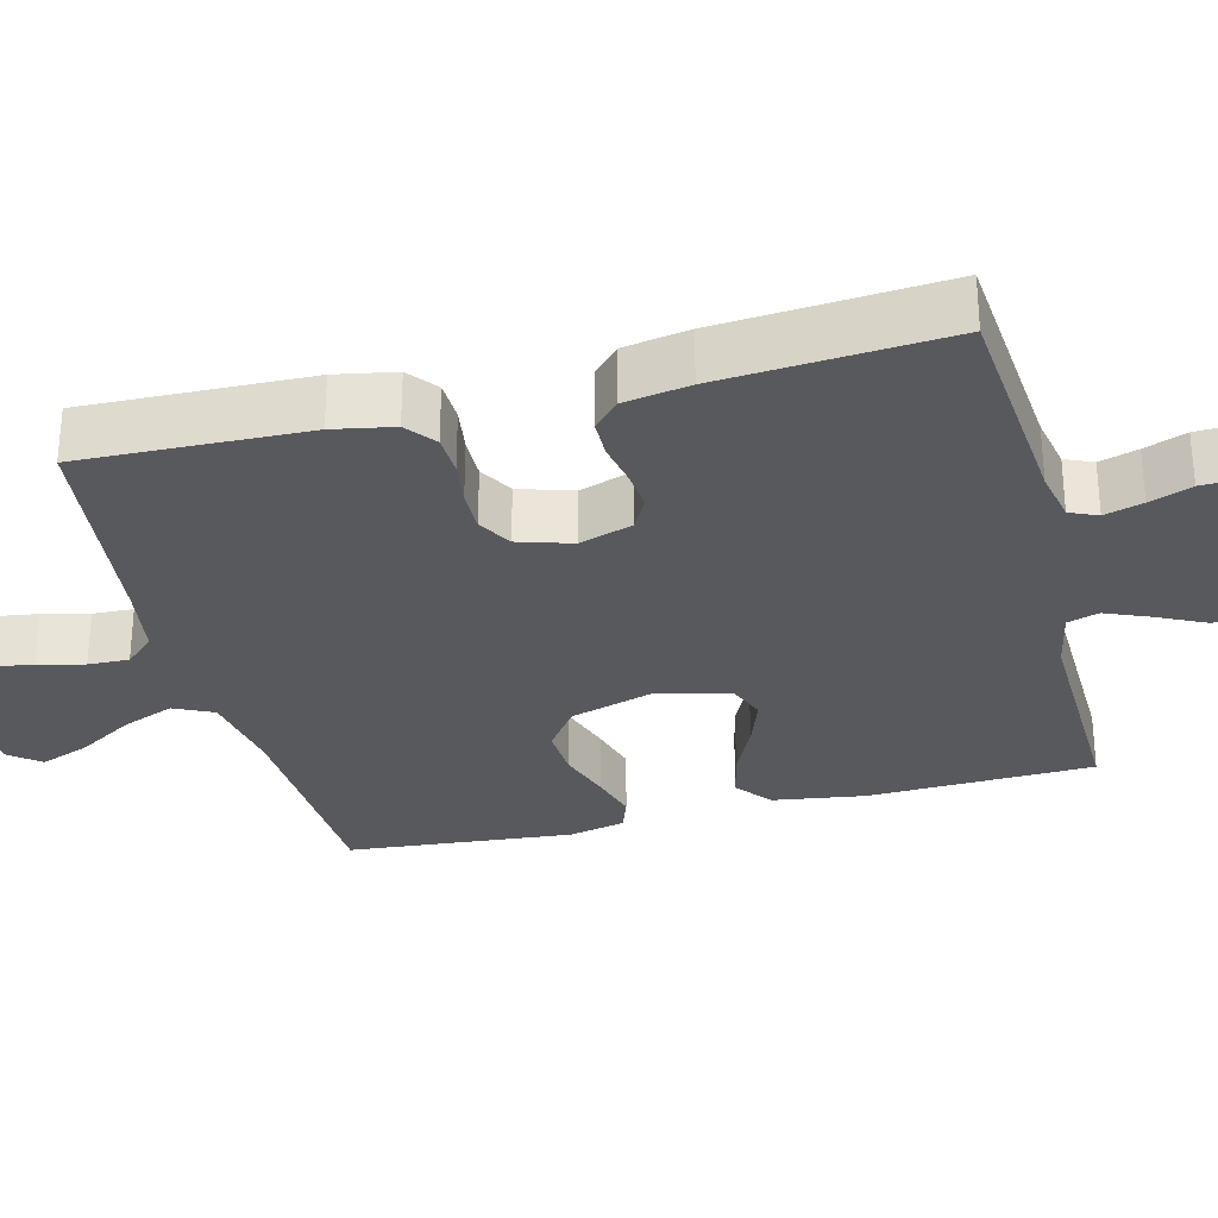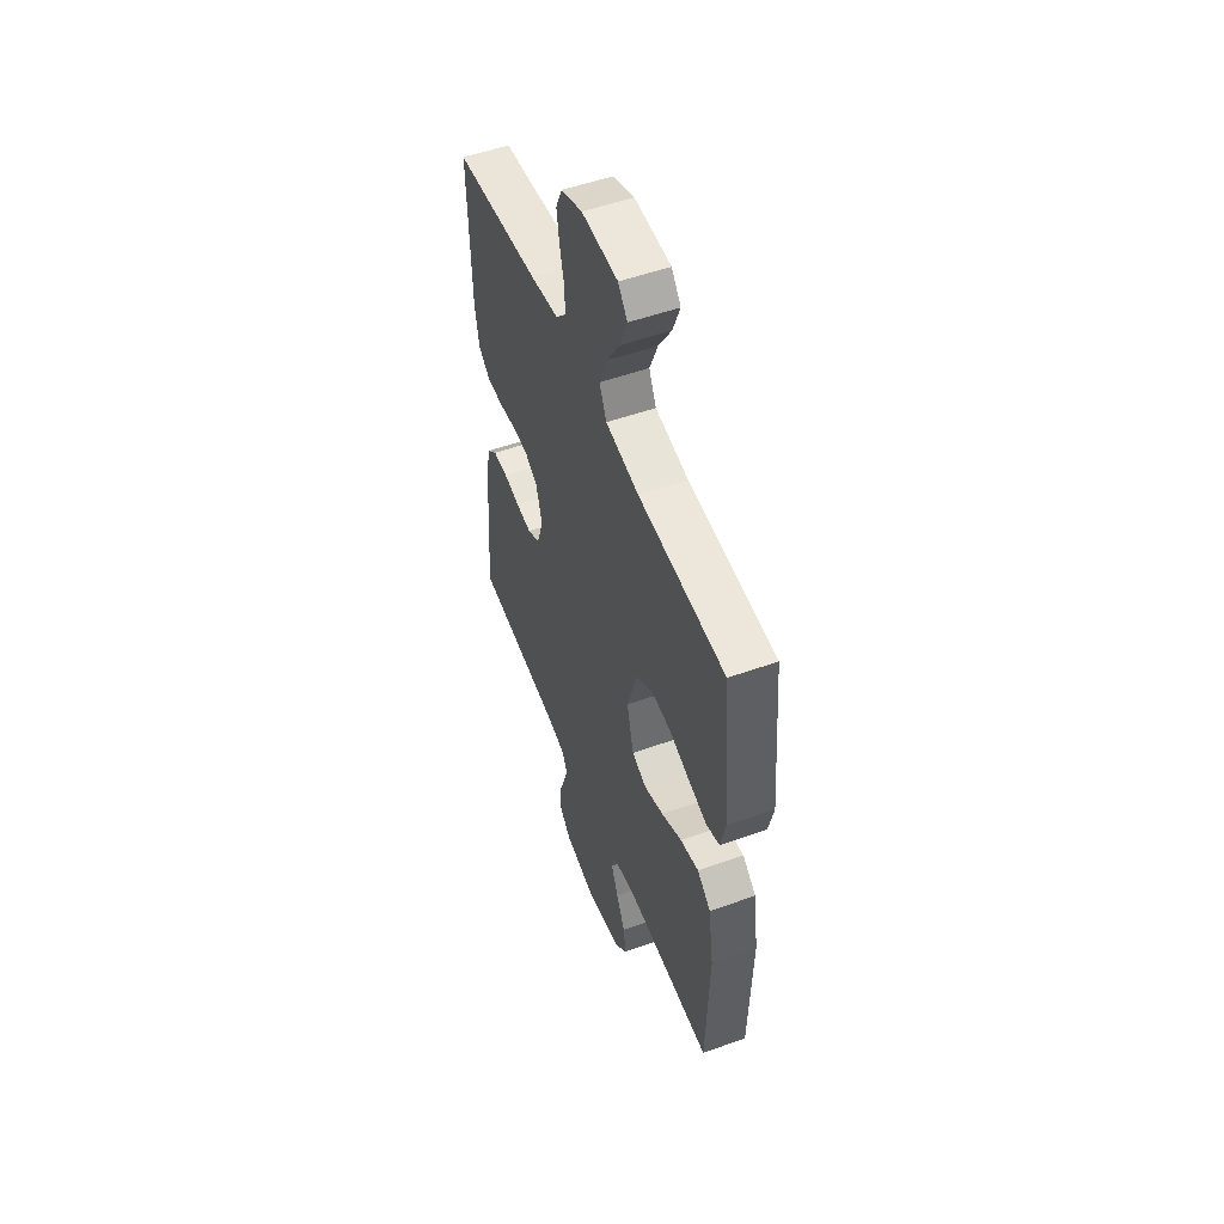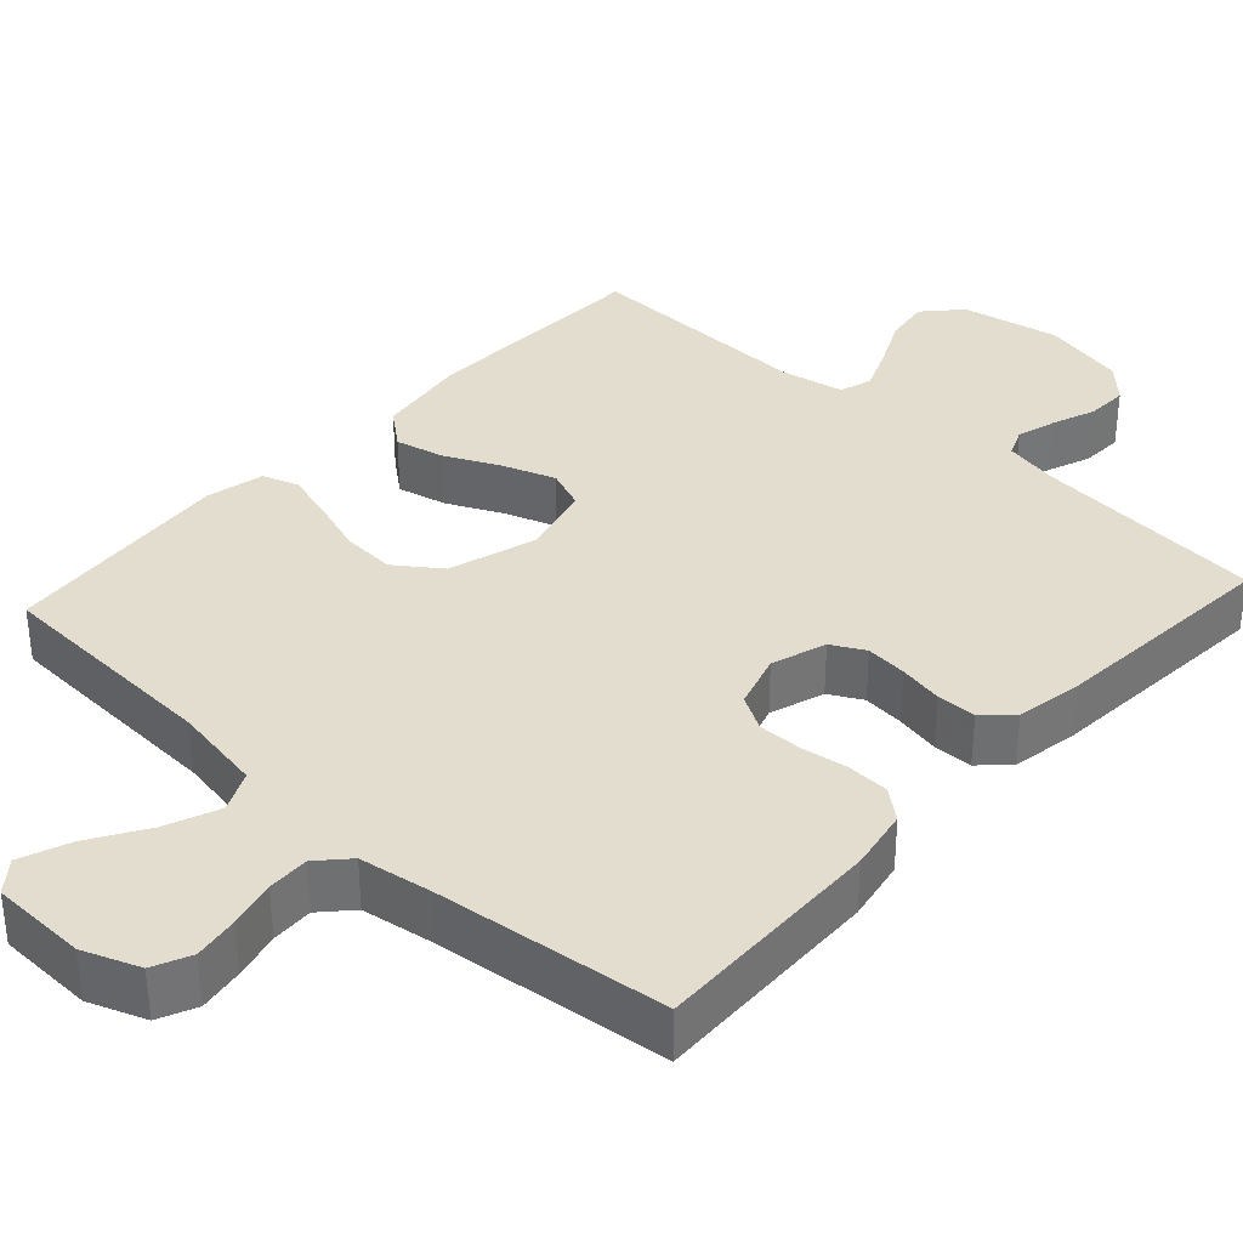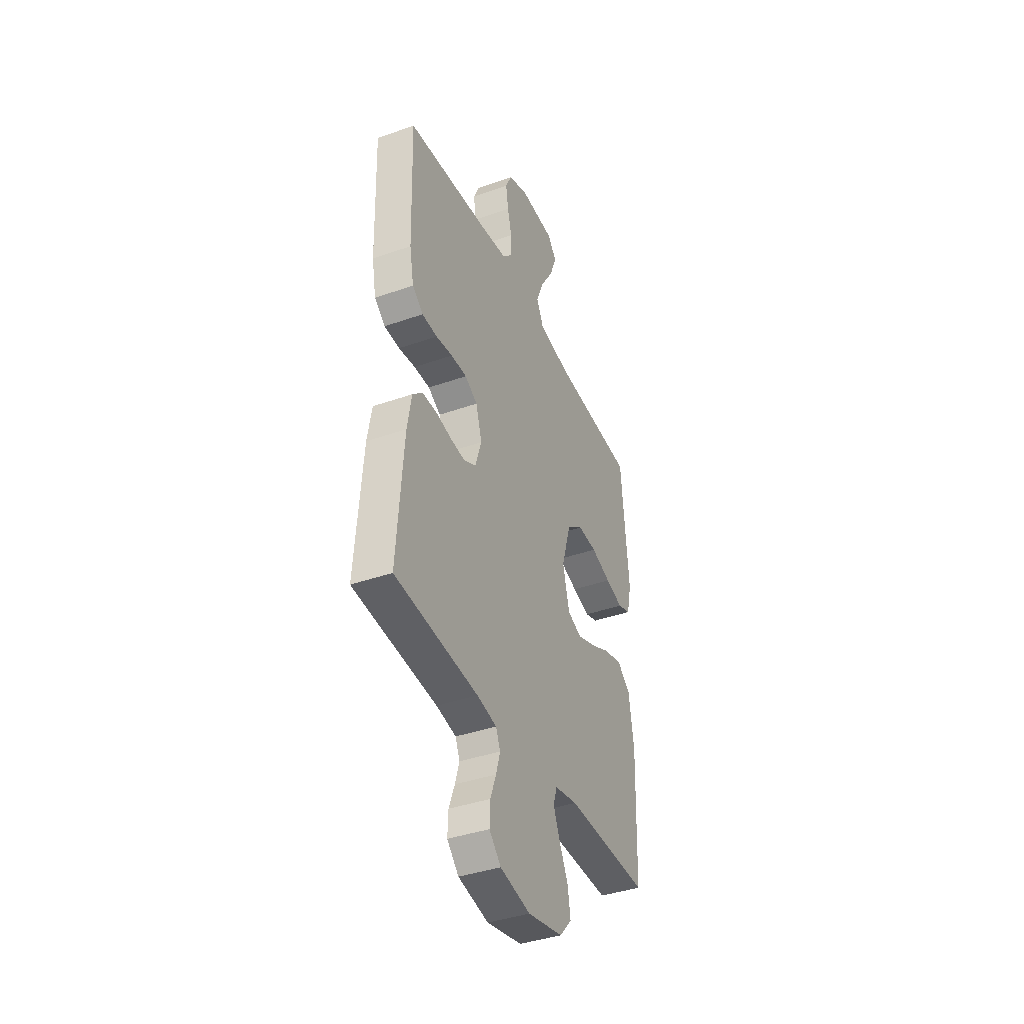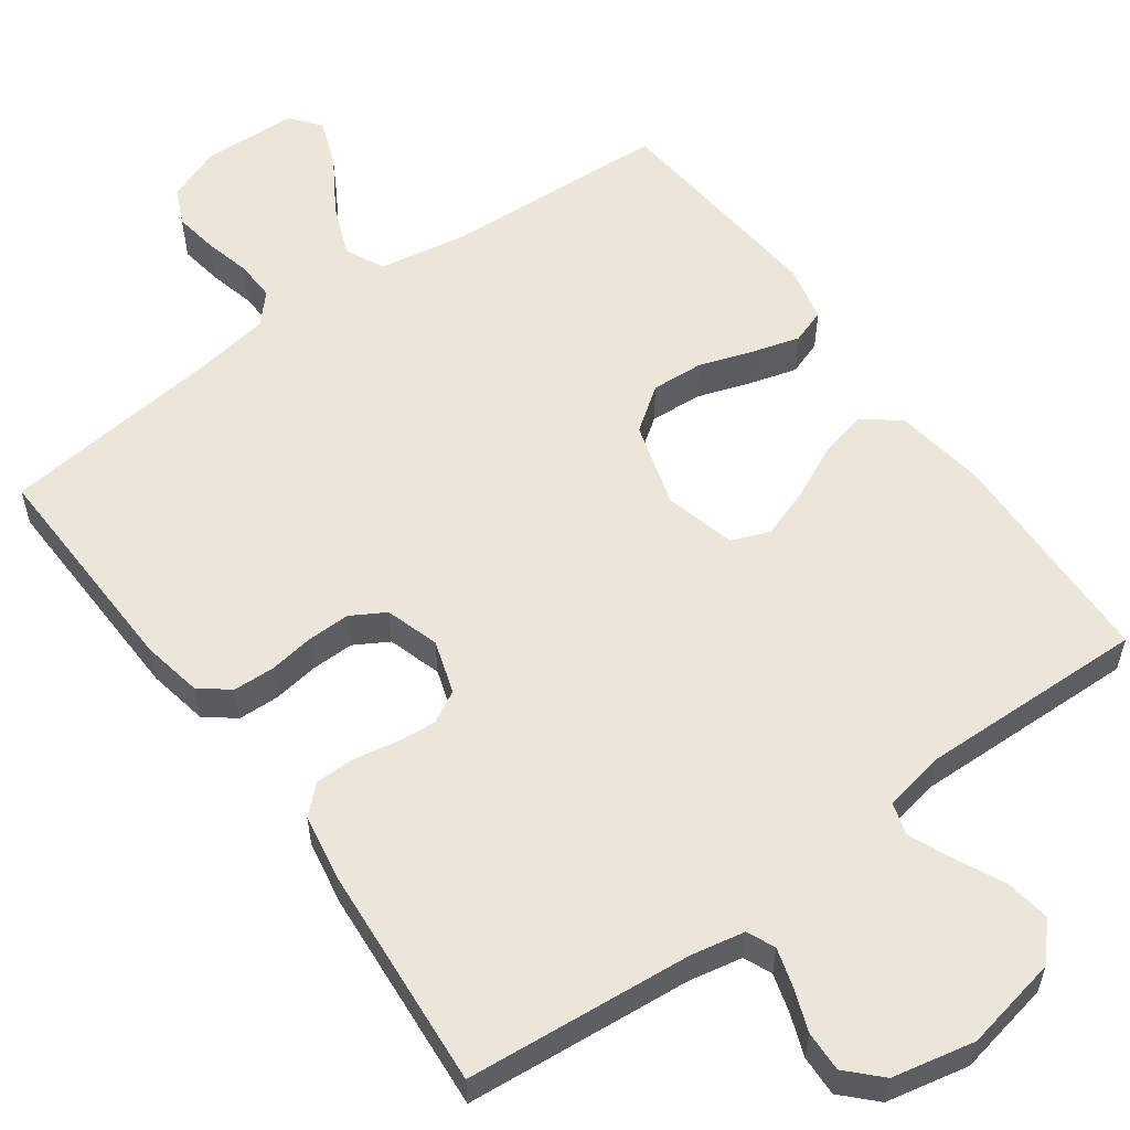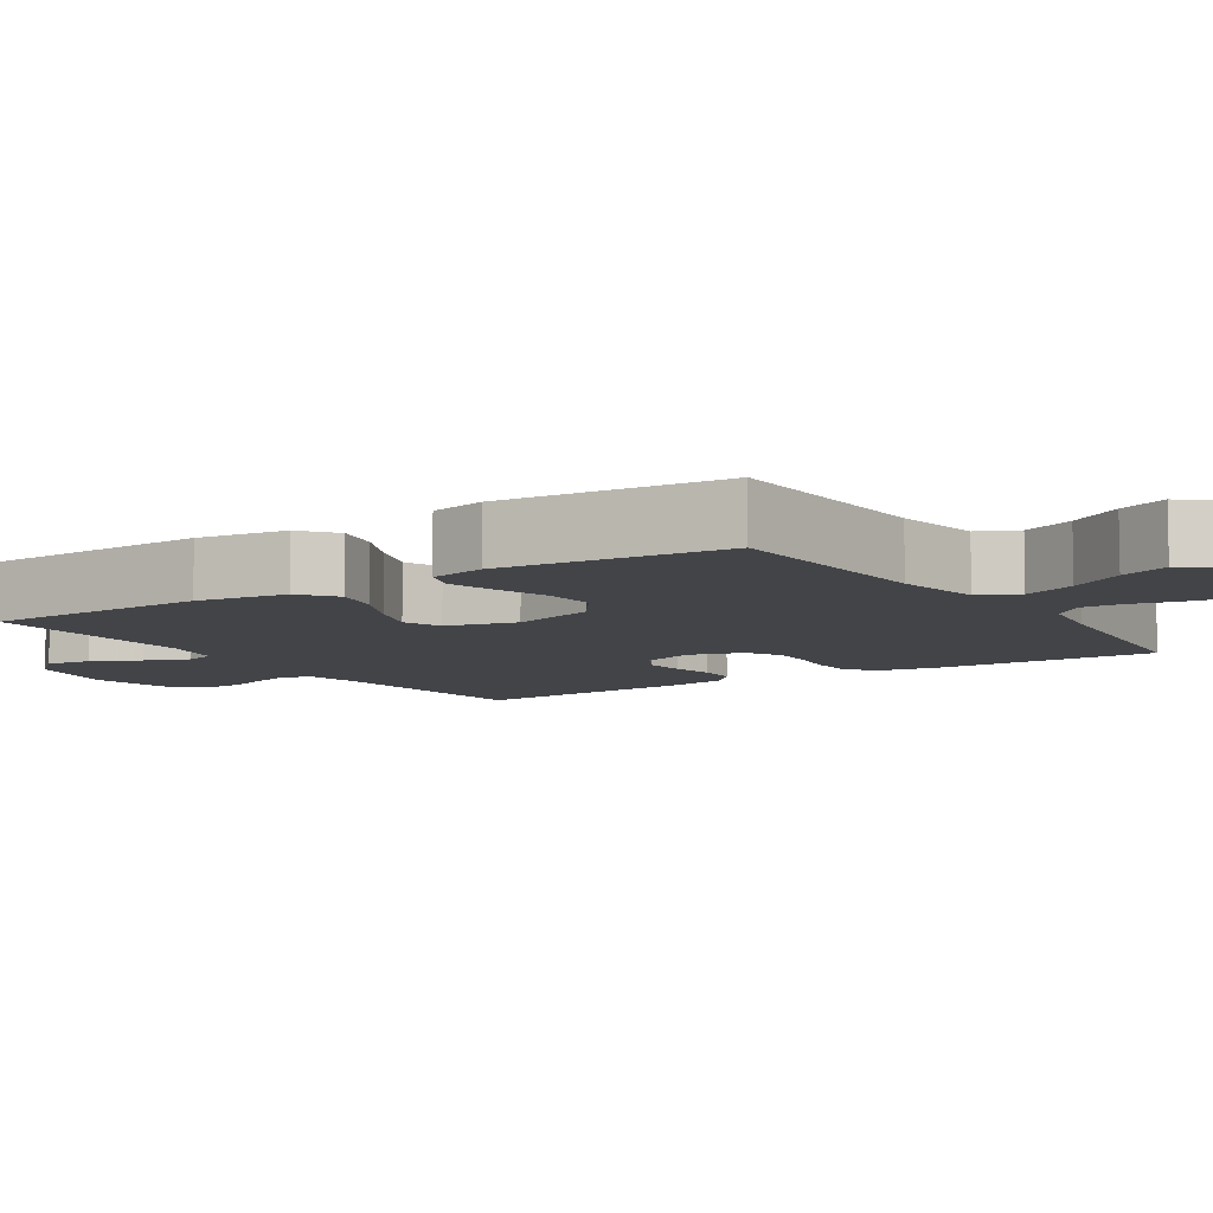
<metadata>
{"format":"obj","ext":"obj","renderer":"f3d","projection":"perspective","resolution":1024,"background":"white","views":[{"elev":-29.8,"azim":104.3,"up":"+Y"},{"elev":52.9,"azim":-111.0,"up":"+Z"},{"elev":35.5,"azim":42.6,"up":"+Y"},{"elev":-39.7,"azim":113.6,"up":"+Z"},{"elev":56.8,"azim":144.1,"up":"+Y"},{"elev":-7.9,"azim":-56.9,"up":"+Y"}]}
</metadata>
<code>
v -0.5 0.07 0.5
v -0.2 0.07 0.515
v -0.084 0.07 0.535
v -0.059 0.07 0.587
v -0.087 0.07 0.657
v -0.132 0.07 0.73
v -0.157 0.07 0.795
v -0.125 0.07 0.835
v 0 0.07 0.839
v 0.073 0.07 0.811
v 0.095 0.07 0.762
v 0.086 0.07 0.704
v 0.071 0.07 0.643
v 0.069 0.07 0.589
v 0.105 0.07 0.55
v 0.2 0.07 0.535
v 0.5 0.07 0.5
v 0.491 0.07 0.2
v 0.476 0.07 0.12
v 0.437 0.07 0.089
v 0.382 0.07 0.087
v 0.322 0.07 0.096
v 0.265 0.07 0.097
v 0.22 0.07 0.071
v 0.198 0.07 0
v 0.221 0.07 -0.071
v 0.264 0.07 -0.094
v 0.318 0.07 -0.089
v 0.375 0.07 -0.078
v 0.426 0.07 -0.079
v 0.462 0.07 -0.113
v 0.477 0.07 -0.2
v 0.5 0.07 -0.5
v 0.2 0.07 -0.526
v 0.129 0.07 -0.54
v 0.113 0.07 -0.577
v 0.128 0.07 -0.628
v 0.149 0.07 -0.684
v 0.151 0.07 -0.738
v 0.109 0.07 -0.781
v 0 0.07 -0.804
v -0.126 0.07 -0.779
v -0.169 0.07 -0.732
v -0.16 0.07 -0.672
v -0.129 0.07 -0.608
v -0.105 0.07 -0.551
v -0.118 0.07 -0.509
v -0.2 0.07 -0.493
v -0.5 0.07 -0.5
v -0.51 0.07 -0.2
v -0.492 0.07 -0.079
v -0.445 0.07 -0.041
v -0.381 0.07 -0.056
v -0.31 0.07 -0.09
v -0.243 0.07 -0.114
v -0.192 0.07 -0.094
v -0.168 0.07 0
v -0.202 0.07 0.113
v -0.26 0.07 0.155
v -0.329 0.07 0.151
v -0.401 0.07 0.127
v -0.464 0.07 0.109
v -0.51 0.07 0.125
v -0.527 0.07 0.2
v -0.5 0 0.5
v -0.2 0 0.515
v -0.084 0 0.535
v -0.059 0 0.587
v -0.087 0 0.657
v -0.132 0 0.73
v -0.157 0 0.795
v -0.125 0 0.835
v 0 0 0.839
v 0.073 0 0.811
v 0.095 0 0.762
v 0.086 0 0.704
v 0.071 0 0.643
v 0.069 0 0.589
v 0.105 0 0.55
v 0.2 0 0.535
v 0.5 0 0.5
v 0.491 0 0.2
v 0.476 0 0.12
v 0.437 0 0.089
v 0.382 0 0.087
v 0.322 0 0.096
v 0.265 0 0.097
v 0.22 0 0.071
v 0.198 0 0
v 0.221 0 -0.071
v 0.264 0 -0.094
v 0.318 0 -0.089
v 0.375 0 -0.078
v 0.426 0 -0.079
v 0.462 0 -0.113
v 0.477 0 -0.2
v 0.5 0 -0.5
v 0.2 0 -0.526
v 0.129 0 -0.54
v 0.113 0 -0.577
v 0.128 0 -0.628
v 0.149 0 -0.684
v 0.151 0 -0.738
v 0.109 0 -0.781
v 0 0 -0.804
v -0.126 0 -0.779
v -0.169 0 -0.732
v -0.16 0 -0.672
v -0.129 0 -0.608
v -0.105 0 -0.551
v -0.118 0 -0.509
v -0.2 0 -0.493
v -0.5 0 -0.5
v -0.51 0 -0.2
v -0.492 0 -0.079
v -0.445 0 -0.041
v -0.381 0 -0.056
v -0.31 0 -0.09
v -0.243 0 -0.114
v -0.192 0 -0.094
v -0.168 0 0
v -0.202 0 0.113
v -0.26 0 0.155
v -0.329 0 0.151
v -0.401 0 0.127
v -0.464 0 0.109
v -0.51 0 0.125
v -0.527 0 0.2
f 64 1 2
f 63 64 2
f 62 63 2
f 61 62 2
f 60 61 2
f 59 60 2 3
f 58 59 3 4
f 57 58 4
f 52 53 54
f 51 52 54
f 50 51 54
f 49 50 54
f 48 49 54
f 47 48 54 55
f 43 44 45
f 42 43 45
f 41 42 45
f 40 41 45
f 39 40 45
f 38 39 45
f 37 38 45
f 36 37 45 46
f 35 36 46 47
f 32 33 34
f 31 32 34
f 30 31 34
f 29 30 34
f 28 29 34
f 34 35 47
f 28 34 47
f 27 28 47
f 20 21 22
f 19 20 22
f 18 19 22
f 17 18 22
f 16 17 22
f 15 16 22 23
f 14 15 23 24
f 11 12 13
f 10 11 13
f 9 10 13
f 8 9 13
f 7 8 13
f 6 7 13
f 5 6 13
f 4 5 13 14
f 14 24 25
f 4 14 25
f 57 4 25
f 47 55 56
f 27 47 56
f 26 27 56
f 25 26 56 57
f 66 65 128
f 66 128 127
f 66 127 126
f 66 126 125
f 66 125 124
f 67 66 124 123
f 68 67 123 122
f 68 122 121
f 118 117 116
f 118 116 115
f 118 115 114
f 118 114 113
f 118 113 112
f 119 118 112 111
f 109 108 107
f 109 107 106
f 109 106 105
f 109 105 104
f 109 104 103
f 109 103 102
f 109 102 101
f 110 109 101 100
f 111 110 100 99
f 98 97 96
f 98 96 95
f 98 95 94
f 98 94 93
f 98 93 92
f 111 99 98
f 111 98 92
f 111 92 91
f 86 85 84
f 86 84 83
f 86 83 82
f 86 82 81
f 86 81 80
f 87 86 80 79
f 88 87 79 78
f 77 76 75
f 77 75 74
f 77 74 73
f 77 73 72
f 77 72 71
f 77 71 70
f 77 70 69
f 78 77 69 68
f 89 88 78
f 89 78 68
f 89 68 121
f 120 119 111
f 120 111 91
f 120 91 90
f 121 120 90 89
f 1 65 66 2
f 2 66 67 3
f 3 67 68 4
f 4 68 69 5
f 5 69 70 6
f 6 70 71 7
f 7 71 72 8
f 8 72 73 9
f 9 73 74 10
f 10 74 75 11
f 11 75 76 12
f 12 76 77 13
f 13 77 78 14
f 14 78 79 15
f 15 79 80 16
f 16 80 81 17
f 17 81 82 18
f 18 82 83 19
f 19 83 84 20
f 20 84 85 21
f 21 85 86 22
f 22 86 87 23
f 23 87 88 24
f 24 88 89 25
f 25 89 90 26
f 26 90 91 27
f 27 91 92 28
f 28 92 93 29
f 29 93 94 30
f 30 94 95 31
f 31 95 96 32
f 32 96 97 33
f 33 97 98 34
f 34 98 99 35
f 35 99 100 36
f 36 100 101 37
f 37 101 102 38
f 38 102 103 39
f 39 103 104 40
f 40 104 105 41
f 41 105 106 42
f 42 106 107 43
f 43 107 108 44
f 44 108 109 45
f 45 109 110 46
f 46 110 111 47
f 47 111 112 48
f 48 112 113 49
f 49 113 114 50
f 50 114 115 51
f 51 115 116 52
f 52 116 117 53
f 53 117 118 54
f 54 118 119 55
f 55 119 120 56
f 56 120 121 57
f 57 121 122 58
f 58 122 123 59
f 59 123 124 60
f 60 124 125 61
f 61 125 126 62
f 62 126 127 63
f 63 127 128 64
f 64 128 65 1

</code>
